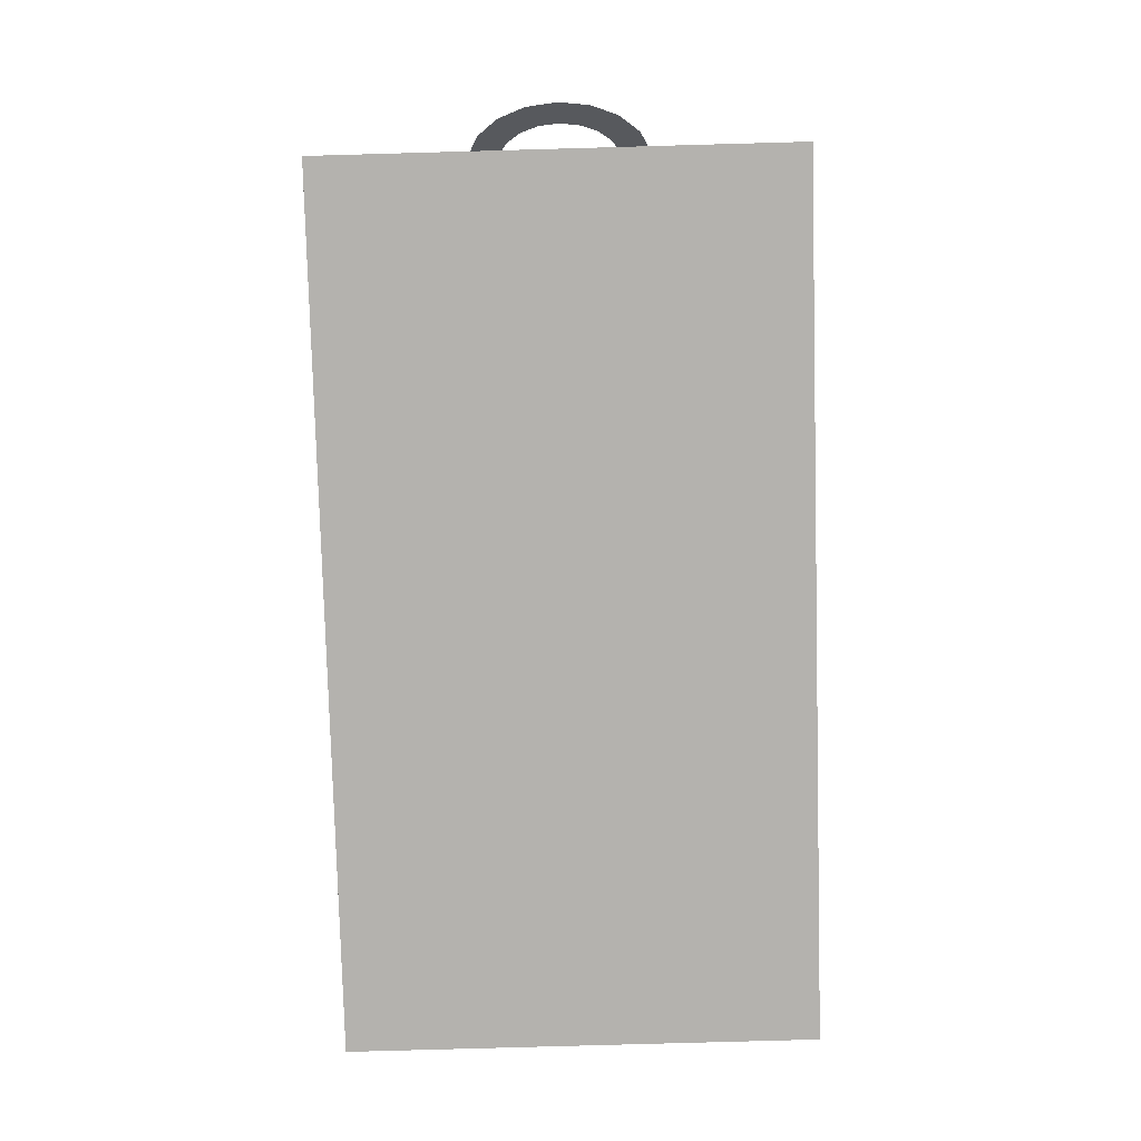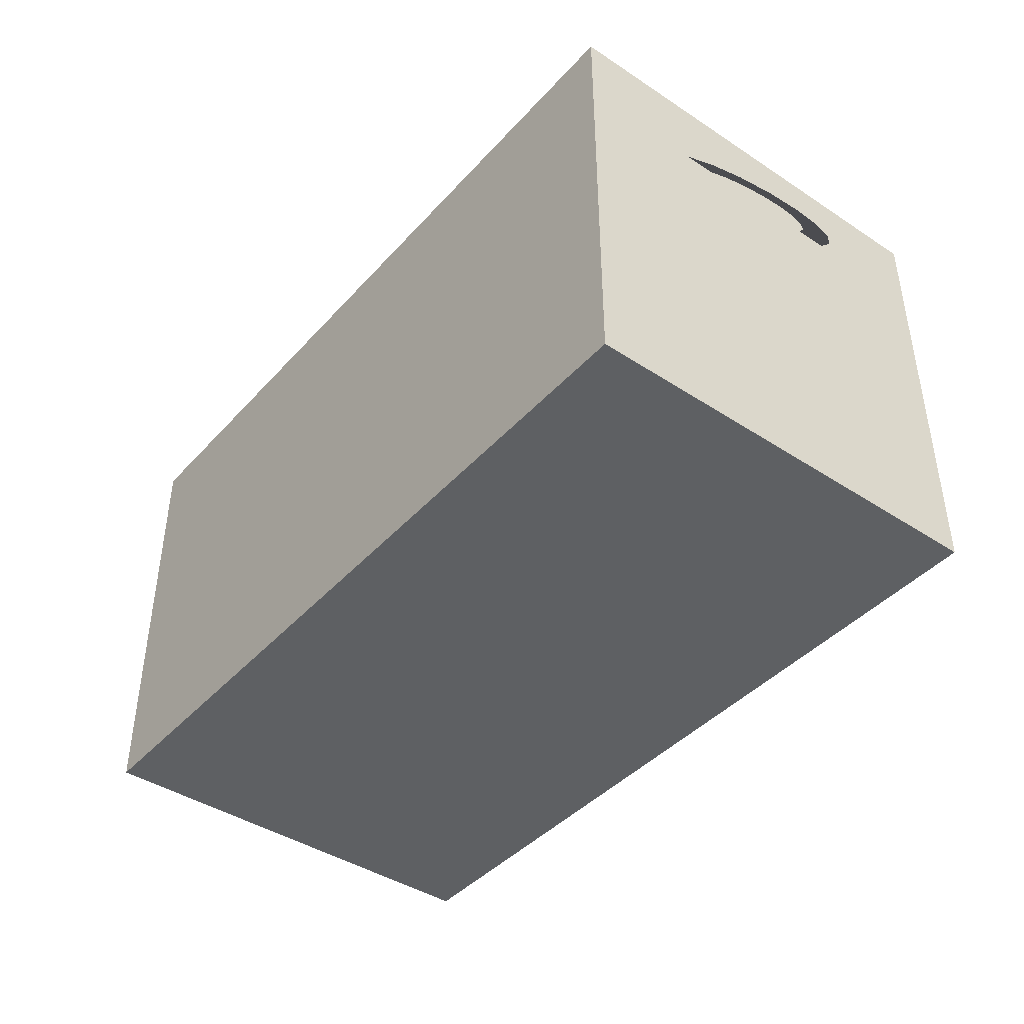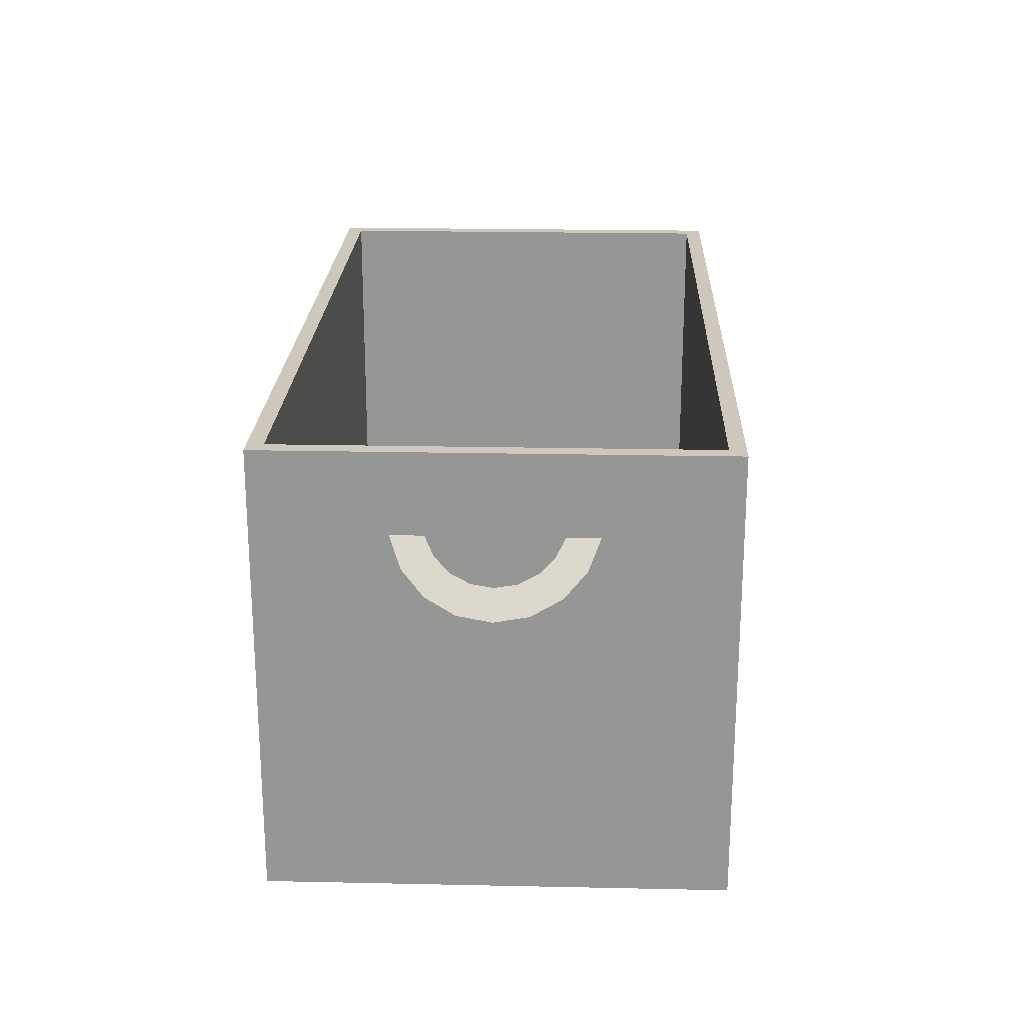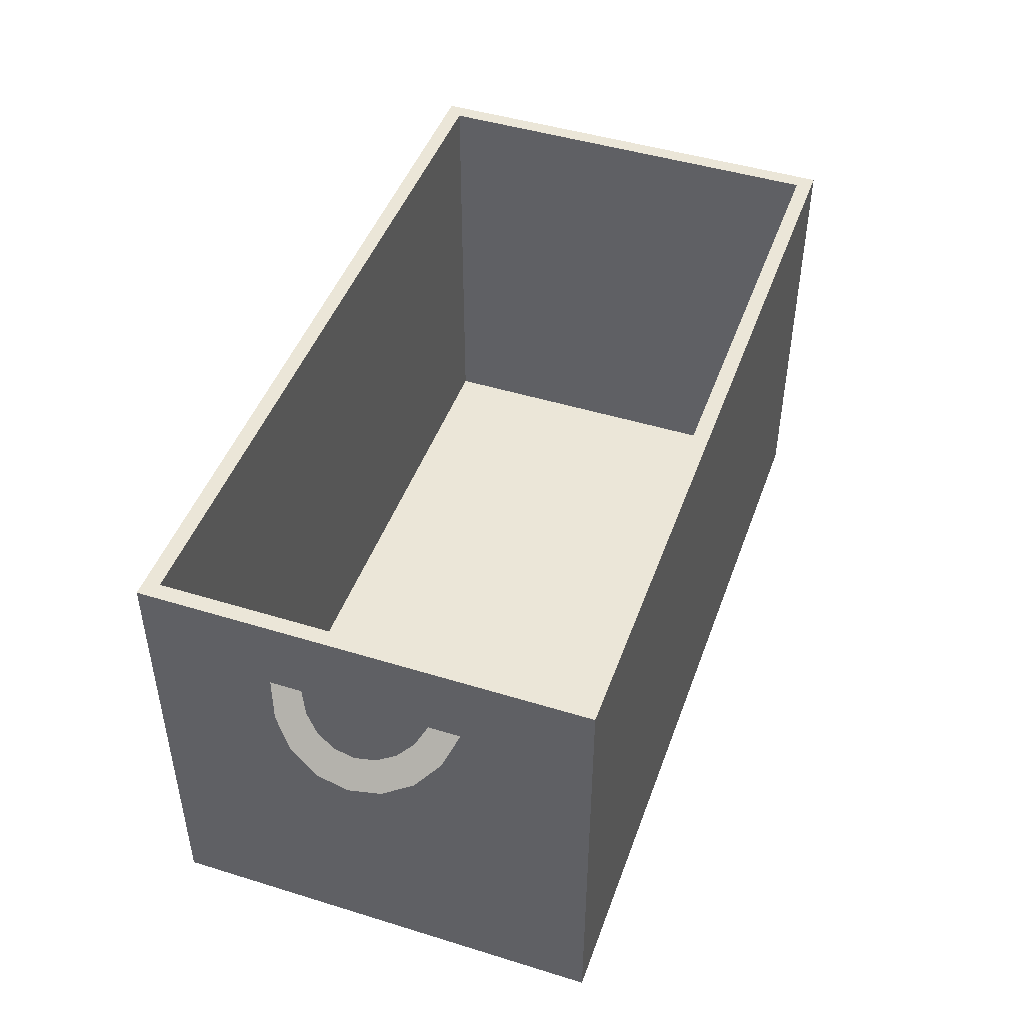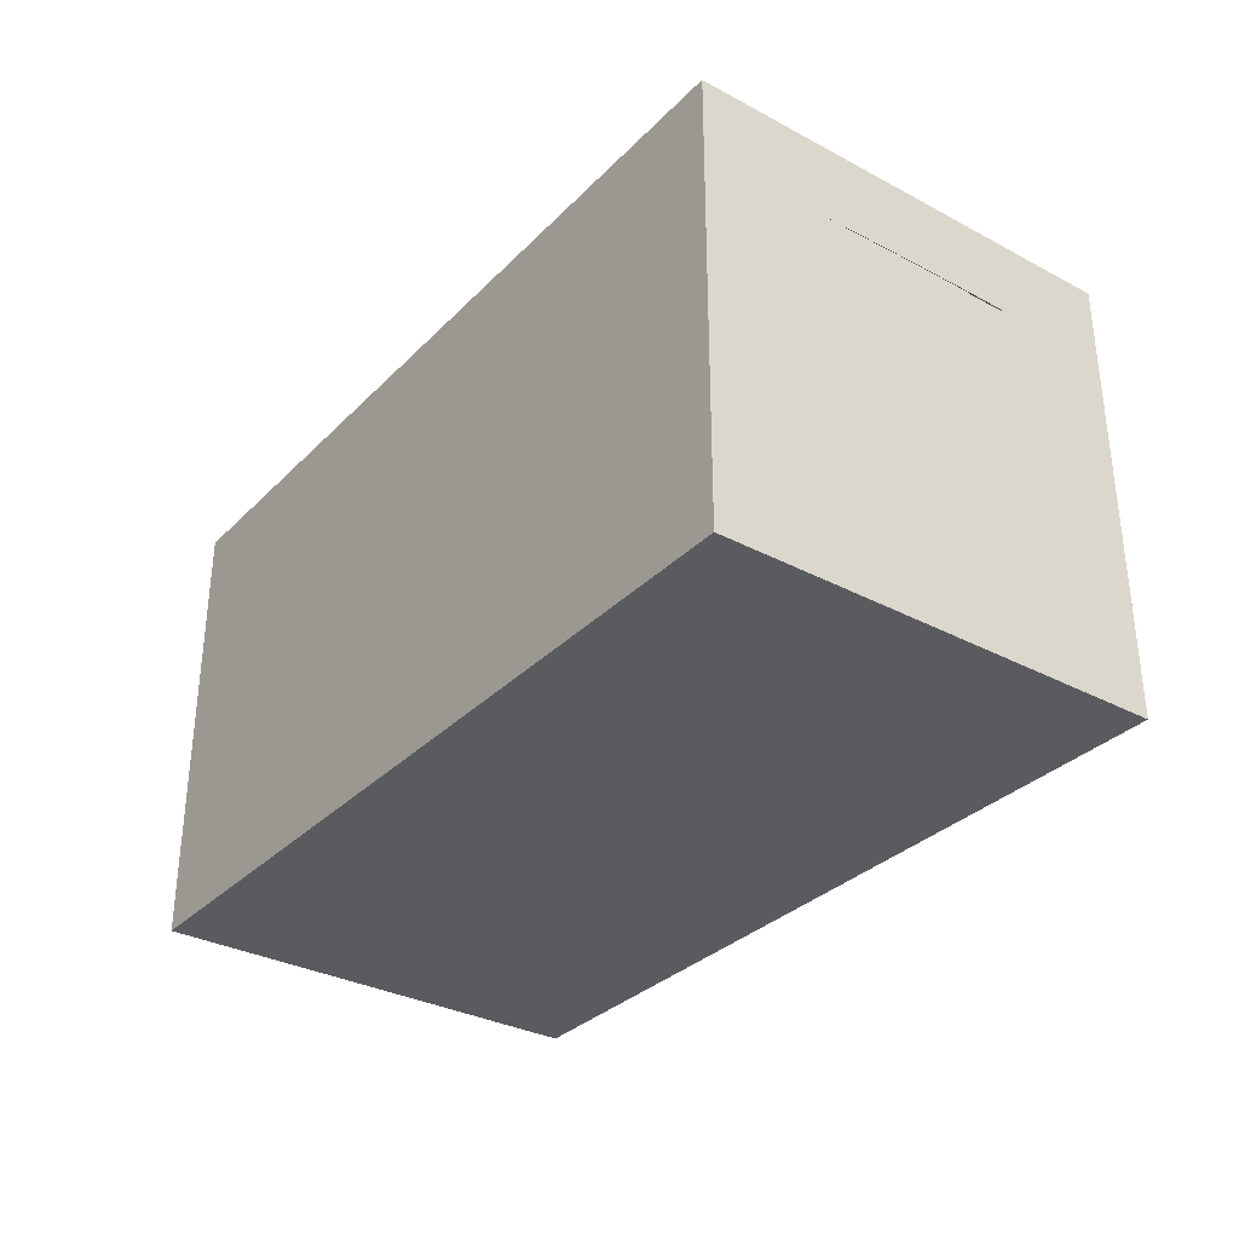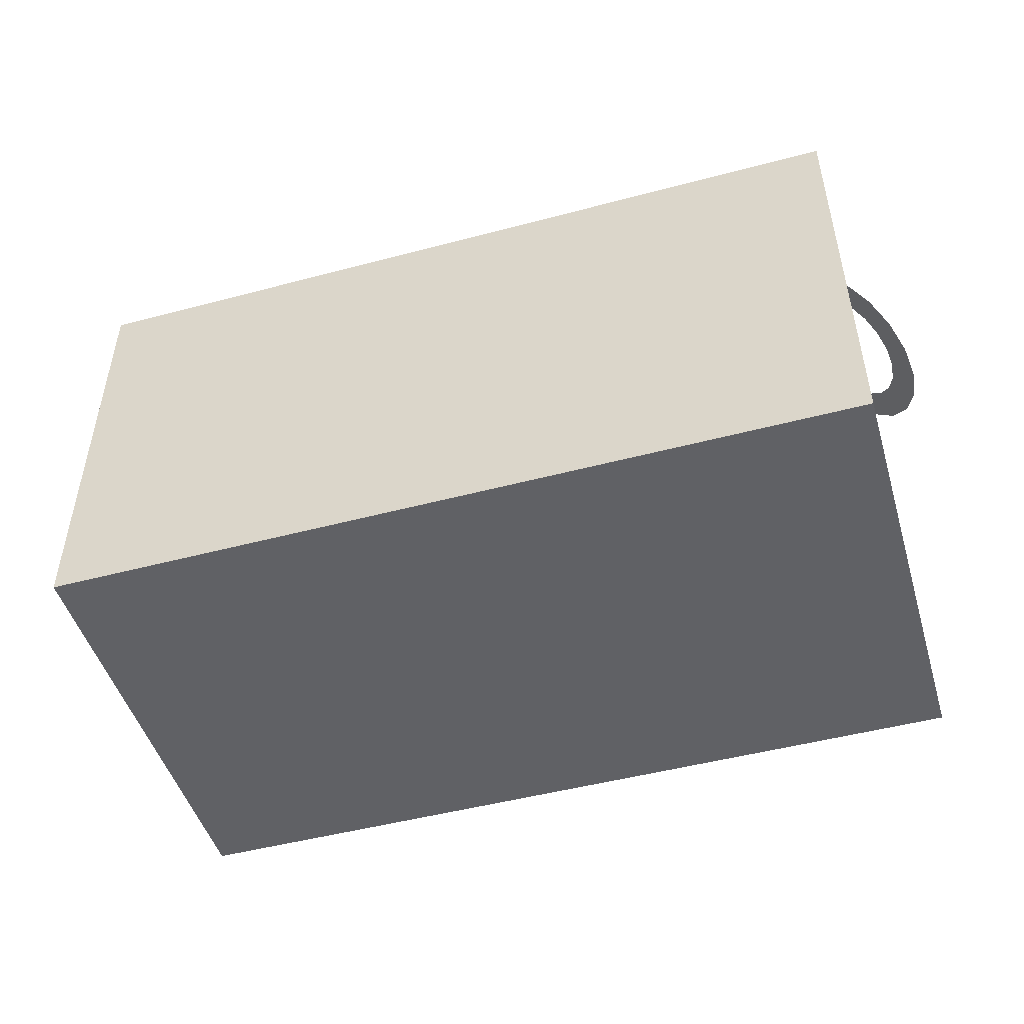
<metadata>
{"format":"obj","ext":"obj","renderer":"f3d","projection":"perspective","resolution":1024,"background":"white","views":[{"elev":-79.8,"azim":-88.4,"up":"+Y"},{"elev":-42.2,"azim":51.8,"up":"+Y"},{"elev":22.0,"azim":92.1,"up":"+Y"},{"elev":46.3,"azim":109.4,"up":"+Y"},{"elev":-32.5,"azim":53.5,"up":"+Y"},{"elev":-48.5,"azim":-163.5,"up":"+Y"}]}
</metadata>
<code>
v 0.3685 -0.2634 0.1984
v -0.3685 -0.2634 -0.1984
v -0.3685 -0.2634 0.1984
v 0.3685 -0.2634 -0.1984
v -0.3685 -0.2209 -0.1984
v 0.3685 -0.2209 0.1984
v -0.3685 -0.2209 0.1984
v 0.3685 -0.2209 -0.1984
v -0.3685 0.0626 0.08505
v 0.3685 0.0626 0.1984
v -0.3685 0.0626 -0.1984
v -0.3685 0.0626 0.1984
v -0.3685 0.0626 0.0567
v 0.3685 0.0626 0.08505
v 0.3685 0.0626 -0.1984
v -0.3685 0.0626 -0.08505
v -0.3685 0.1335 -0.1984
v -0.3864 0.04104 0.07466
v -0.3685 0.0626 -0.0567
v 0.3685 0.1335 0.1984
v 0.3685 0.0626 0.0567
v 0.3685 0.0626 -0.08505
v -0.3685 0.1335 0.1984
v -0.401 0.02349 0.05535
v 0.3685 0.0626 -0.0567
v 0.3864 0.04104 0.07466
v 0.3685 0.1335 -0.1984
v -0.3864 0.04104 -0.07466
v -0.3544 0.1335 0.1843
v -0.3795 0.04946 0.04856
v 0.401 0.02349 0.05535
v 0.3544 0.1335 -0.1843
v -0.3544 0.1335 -0.1843
v 0.3864 0.04104 -0.07466
v -0.401 0.02349 -0.05535
v -0.4105 0.01204 0.02943
v 0.3544 0.1335 0.1843
v 0.3795 0.04946 0.04856
v 0.401 0.02349 -0.05535
v -0.3795 0.04946 -0.04856
v -0.3544 0.0626 -0.1843
v -0.3882 0.03897 0.03544
v 0.3544 0.0626 0.1843
v 0.4105 0.01204 0.02943
v 0.3795 0.04946 -0.04856
v -0.3882 0.03897 -0.03544
v -0.3544 0.0626 0.1843
v -0.3938 0.03222 0.01868
v 0.3882 0.03897 0.03544
v 0.3544 0.0626 -0.1843
v 0.3882 0.03897 -0.03544
v -0.4105 0.01204 -0.02943
v -0.3544 -0.2492 -0.1843
v -0.4138 0.008071 0
v 0.3544 -0.2492 0.1843
v 0.3938 0.03222 0.01868
v 0.4105 0.01204 -0.02943
v -0.3938 0.03222 -0.01868
v -0.3544 -0.2492 0.1843
v -0.3957 0.02988 0
v 0.4138 0.008071 0
v 0.3544 -0.2492 -0.1843
v 0.3938 0.03222 -0.01868
v 0.3957 0.02988 0
g mesh1_mesh1-geometry
f 1 2 3
f 2 1 4
f 3 2 1
f 4 1 2
f 2 5 3
f 1 3 6
f 1 6 4
f 2 4 5
f 7 3 5
f 7 6 3
f 8 4 6
f 8 5 4
f 7 9 5
f 5 9 7
f 10 7 6
f 6 7 10
f 8 10 6
f 6 10 8
f 11 8 5
f 5 8 11
f 9 7 12
f 12 7 9
f 5 9 13
f 13 9 5
f 7 10 12
f 12 10 7
f 10 8 14
f 14 8 10
f 8 11 15
f 15 11 8
f 5 16 11
f 11 16 5
f 9 17 12
f 13 17 9
f 13 18 9
f 5 13 19
f 19 13 5
f 10 12 20
f 14 8 21
f 21 8 14
f 10 20 14
f 11 15 17
f 22 8 15
f 15 8 22
f 5 19 16
f 16 19 5
f 11 17 16
f 23 12 17
f 19 17 13
f 18 13 24
f 23 20 12
f 21 8 25
f 25 8 21
f 26 21 14
f 21 14 27
f 27 14 20
f 27 17 15
f 25 8 22
f 22 8 25
f 15 22 27
f 16 17 19
f 28 19 16
f 23 29 17
f 17 29 23
f 24 13 30
f 29 23 20
f 20 23 29
f 25 21 27
f 21 26 31
f 27 32 20
f 20 32 27
f 17 33 27
f 27 33 17
f 25 34 22
f 22 25 27
f 35 19 28
f 33 17 29
f 29 17 33
f 24 30 36
f 29 20 37
f 37 20 29
f 21 31 38
f 27 33 32
f 32 33 27
f 37 20 32
f 32 20 37
f 25 39 34
f 35 40 19
f 33 41 29
f 36 30 42
f 37 29 43
f 38 31 44
f 33 32 41
f 37 43 32
f 45 39 25
f 35 46 40
f 47 29 41
f 36 42 48
f 47 43 29
f 38 44 49
f 50 41 32
f 50 32 43
f 51 39 45
f 52 46 35
f 47 53 41
f 41 53 47
f 36 48 54
f 55 47 43
f 43 47 55
f 49 44 56
f 53 50 41
f 41 50 53
f 50 55 43
f 43 55 50
f 51 57 39
f 52 58 46
f 53 47 59
f 59 47 53
f 54 48 60
f 47 55 59
f 59 55 47
f 56 44 61
f 50 53 62
f 62 53 50
f 55 50 62
f 62 50 55
f 63 57 51
f 54 58 52
f 55 53 59
f 59 53 55
f 54 60 58
f 56 61 64
f 53 55 62
f 62 55 53
f 63 61 57
f 64 61 63
g mesh1_mesh1-geometry
f 3 5 2
f 6 3 1
f 4 6 1
f 5 4 2
f 5 3 7
f 3 6 7
f 6 4 8
f 4 5 8
f 12 17 9
f 9 17 13
f 20 12 10
f 14 20 10
f 17 15 11
f 16 17 11
f 17 12 23
f 13 17 19
f 12 20 23
f 27 14 21
f 20 14 27
f 15 17 27
f 27 22 15
f 19 17 16
f 27 21 25
f 27 25 22
f 29 41 33
f 43 29 37
f 41 32 33
f 32 43 37
f 41 29 47
f 29 43 47
f 32 41 50
f 43 32 50
g mesh1_mesh1-geometry
f 9 18 13
f 24 13 18
f 14 21 26
f 16 19 28
f 30 13 24
f 31 26 21
f 22 34 25
f 28 19 35
f 36 30 24
f 38 31 21
f 34 39 25
f 19 40 35
f 42 30 36
f 44 31 38
f 25 39 45
f 40 46 35
f 48 42 36
f 49 44 38
f 45 39 51
f 35 46 52
f 54 48 36
f 56 44 49
f 39 57 51
f 46 58 52
f 60 48 54
f 61 44 56
f 51 57 63
f 52 58 54
f 58 60 54
f 64 61 56
f 57 61 63
f 63 61 64

</code>
